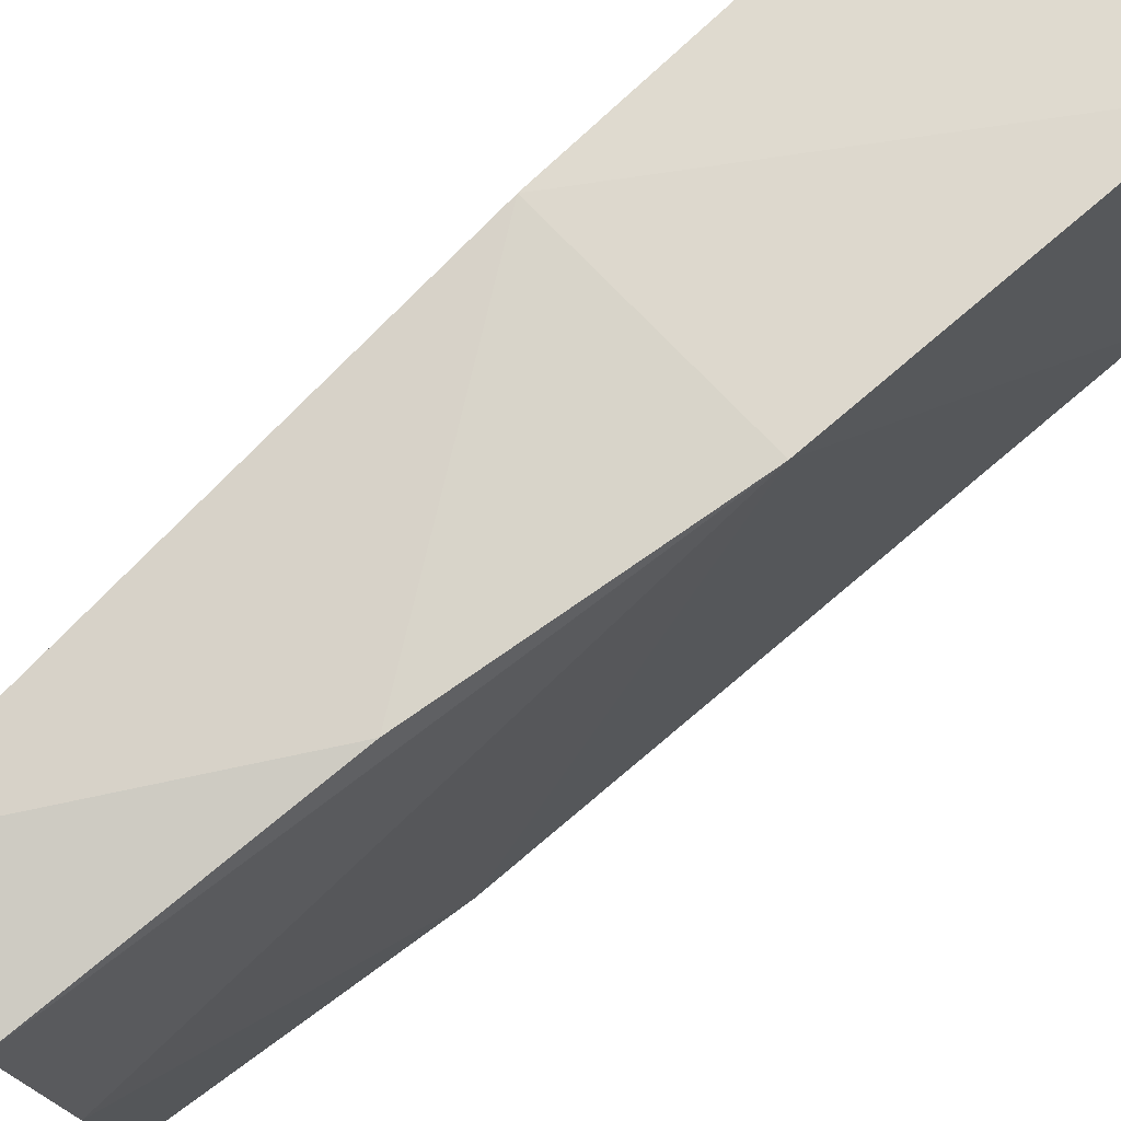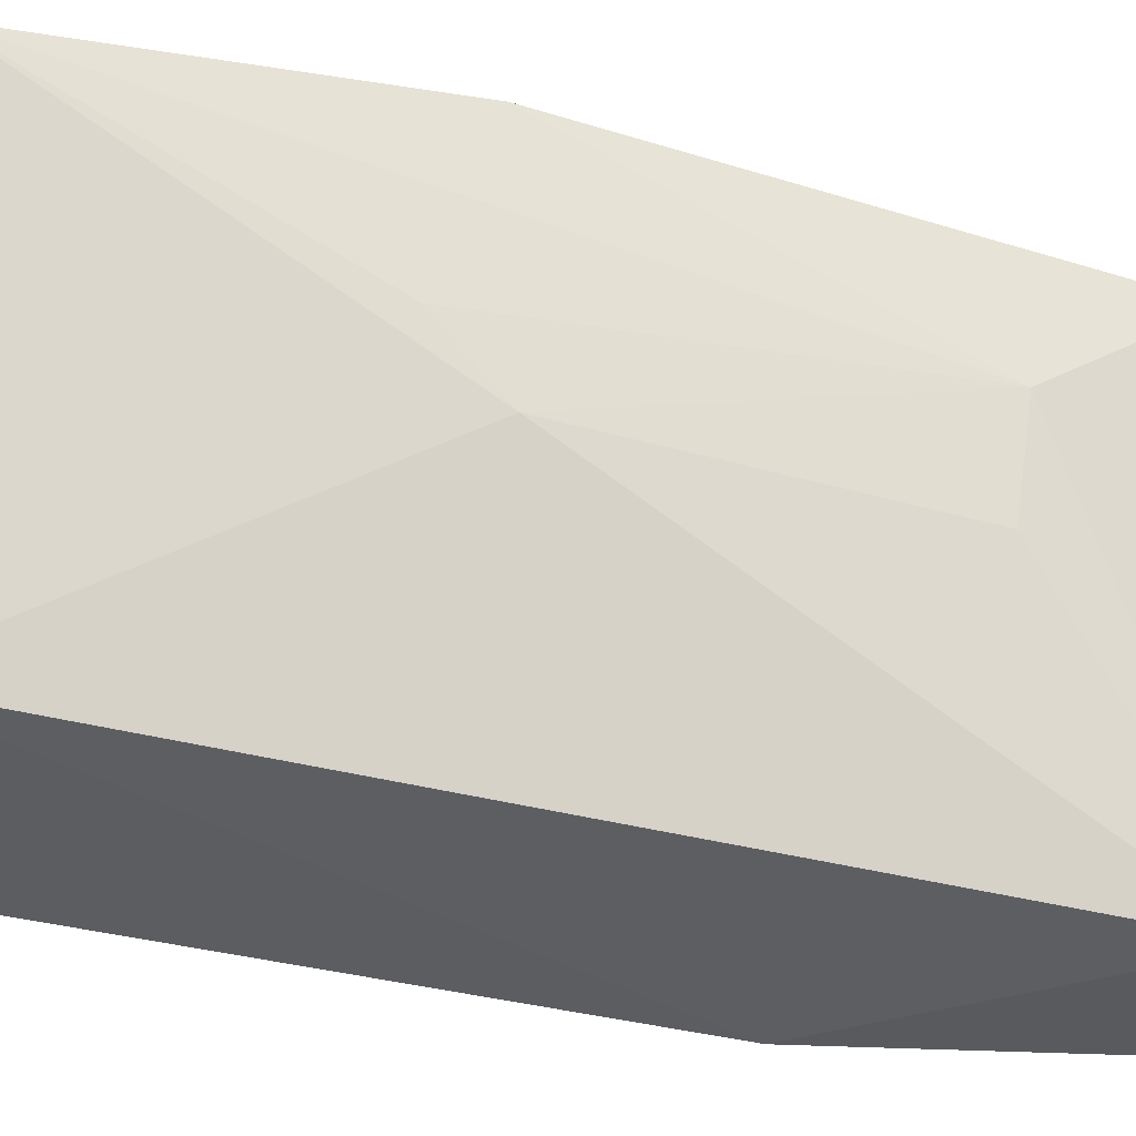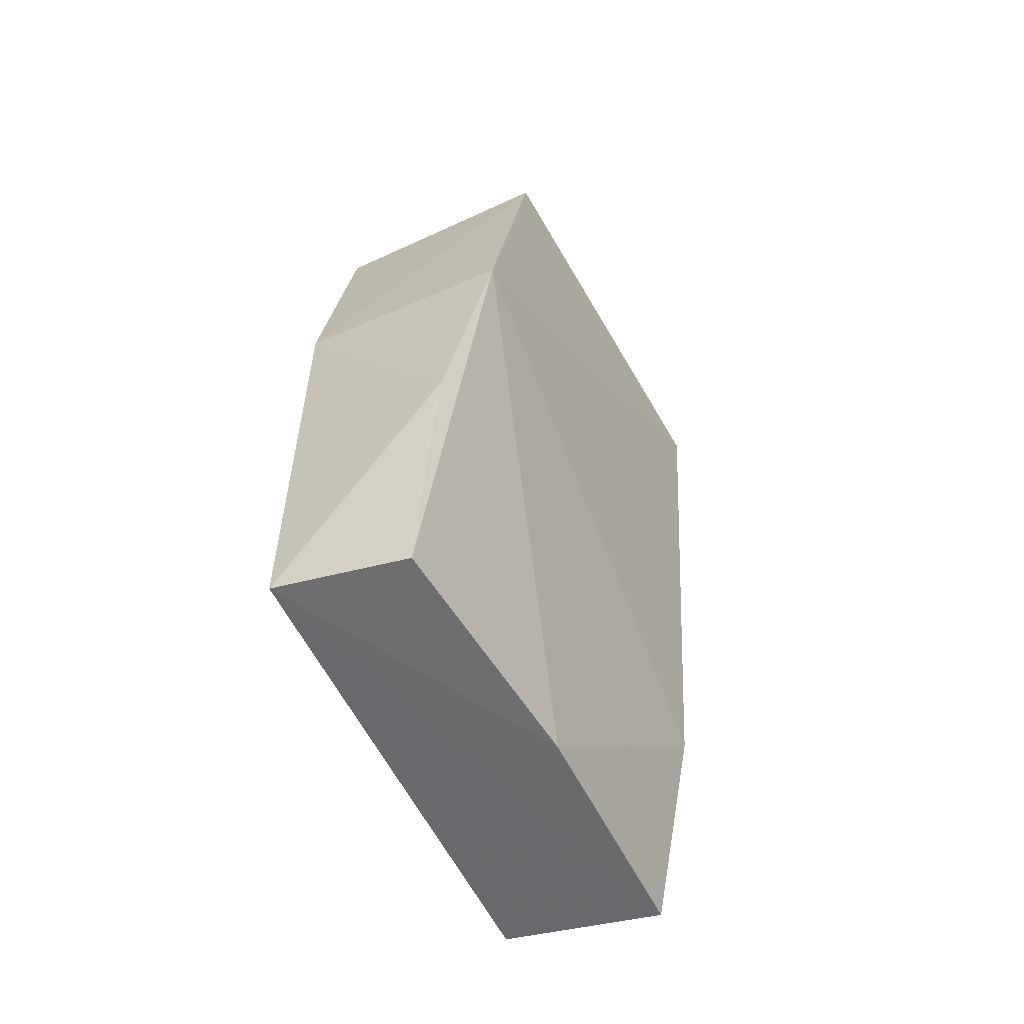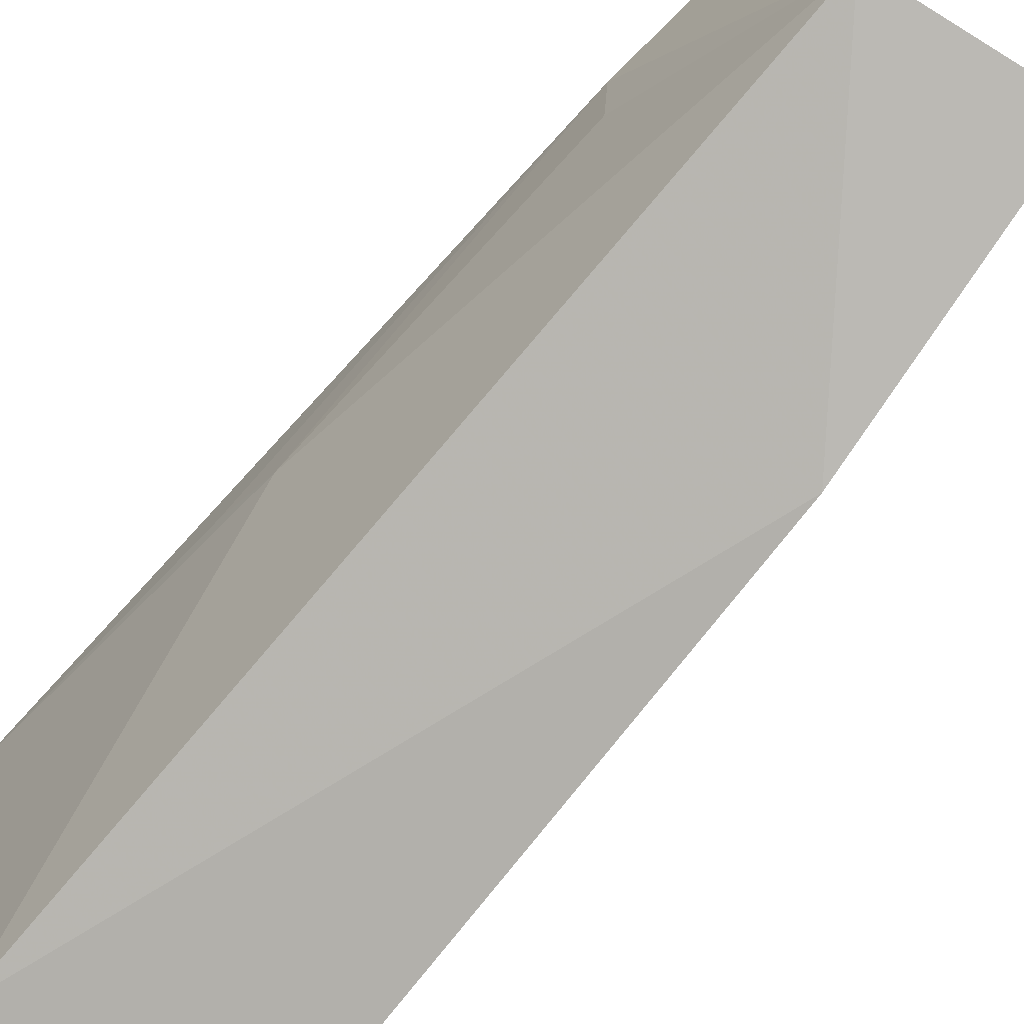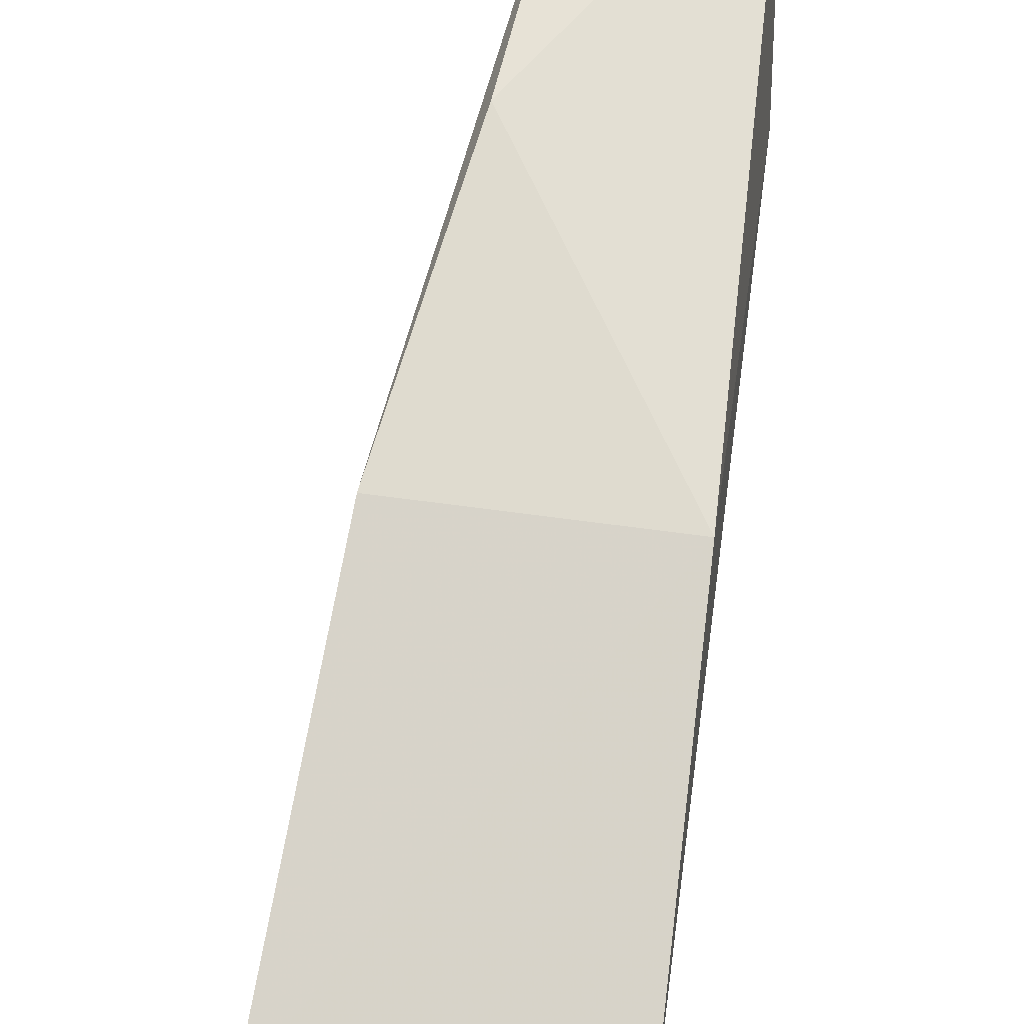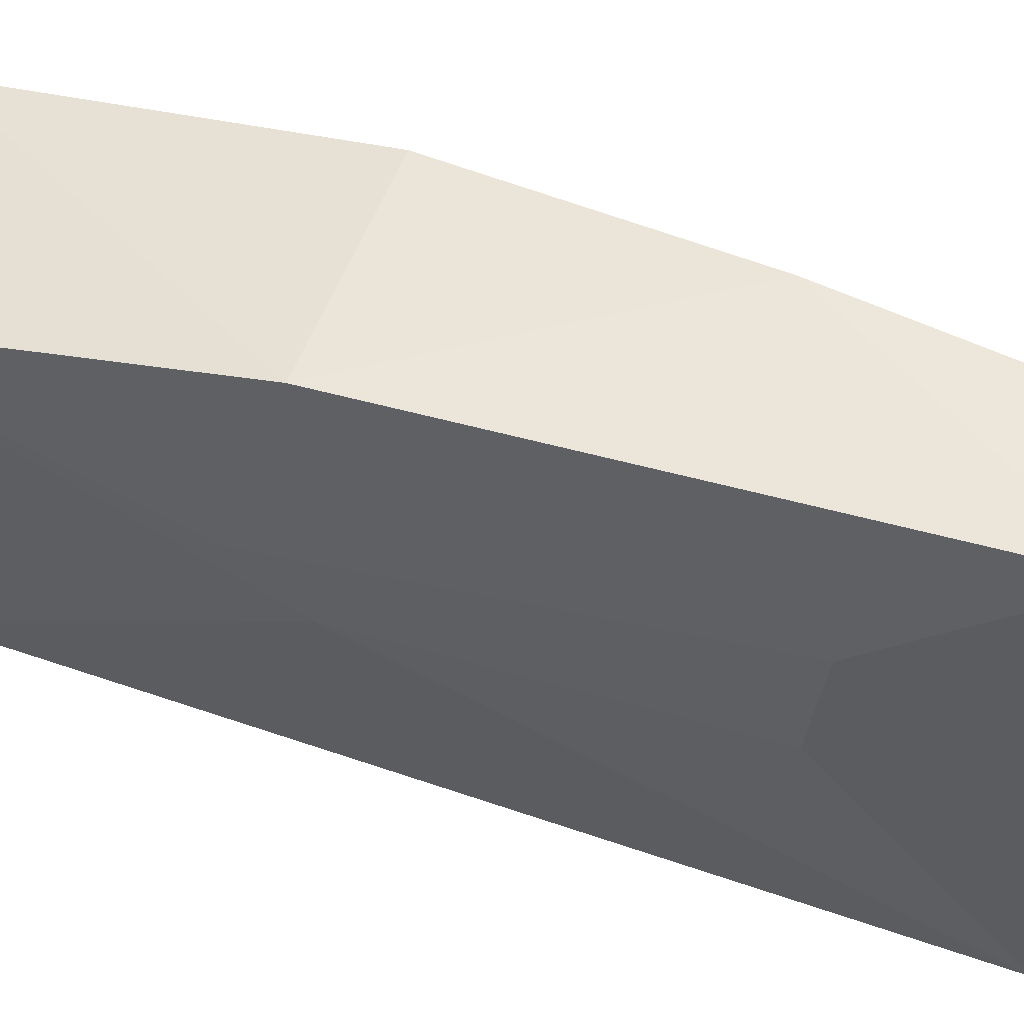
<metadata>
{"format":"obj","ext":"obj","renderer":"f3d","projection":"perspective","resolution":1024,"background":"white","views":[{"elev":78.9,"azim":-134.4,"up":"+Y"},{"elev":-31.2,"azim":66.5,"up":"+Y"},{"elev":-60.1,"azim":-156.1,"up":"+Z"},{"elev":-78.0,"azim":137.5,"up":"+Y"},{"elev":67.1,"azim":7.6,"up":"+Y"},{"elev":49.7,"azim":108.7,"up":"+Y"}]}
</metadata>
<code>
v 0.04936 0.07433 0.1149
v 0.04412 0.04392 0.1142
v 0.04664 0.04331 0.04804
v 0.03788 0.07821 0.04568
v 0.03076 0.07474 0.115
v 0.04823 0.07897 0.04744
v 0.04917 0.06109 0.0872
v 0.02744 0.04262 0.1149
v 0.03429 0.0429 0.04565
v 0.049 0.07876 0.08783
v 0.04957 0.06949 0.06042
v 0.03129 0.04115 0.06674
v 0.03512 0.0603 0.04538
v 0.03568 0.08 0.06678
v 0.04907 0.06135 0.06156
v 0.04937 0.0656 0.09215
v 0.03222 0.0788 0.08782
f 7 1 2
f 7 2 3
f 8 2 1
f 8 1 5
f 9 6 3
f 10 5 1
f 11 3 6
f 11 6 10
f 11 10 1
f 12 3 2
f 12 2 8
f 12 9 3
f 13 4 6
f 13 6 9
f 13 9 12
f 14 10 6
f 14 6 4
f 15 11 7
f 15 7 3
f 15 3 11
f 16 11 1
f 16 1 7
f 16 7 11
f 17 12 8
f 17 8 5
f 17 13 12
f 17 5 10
f 17 10 14
f 17 14 4
f 17 4 13

</code>
